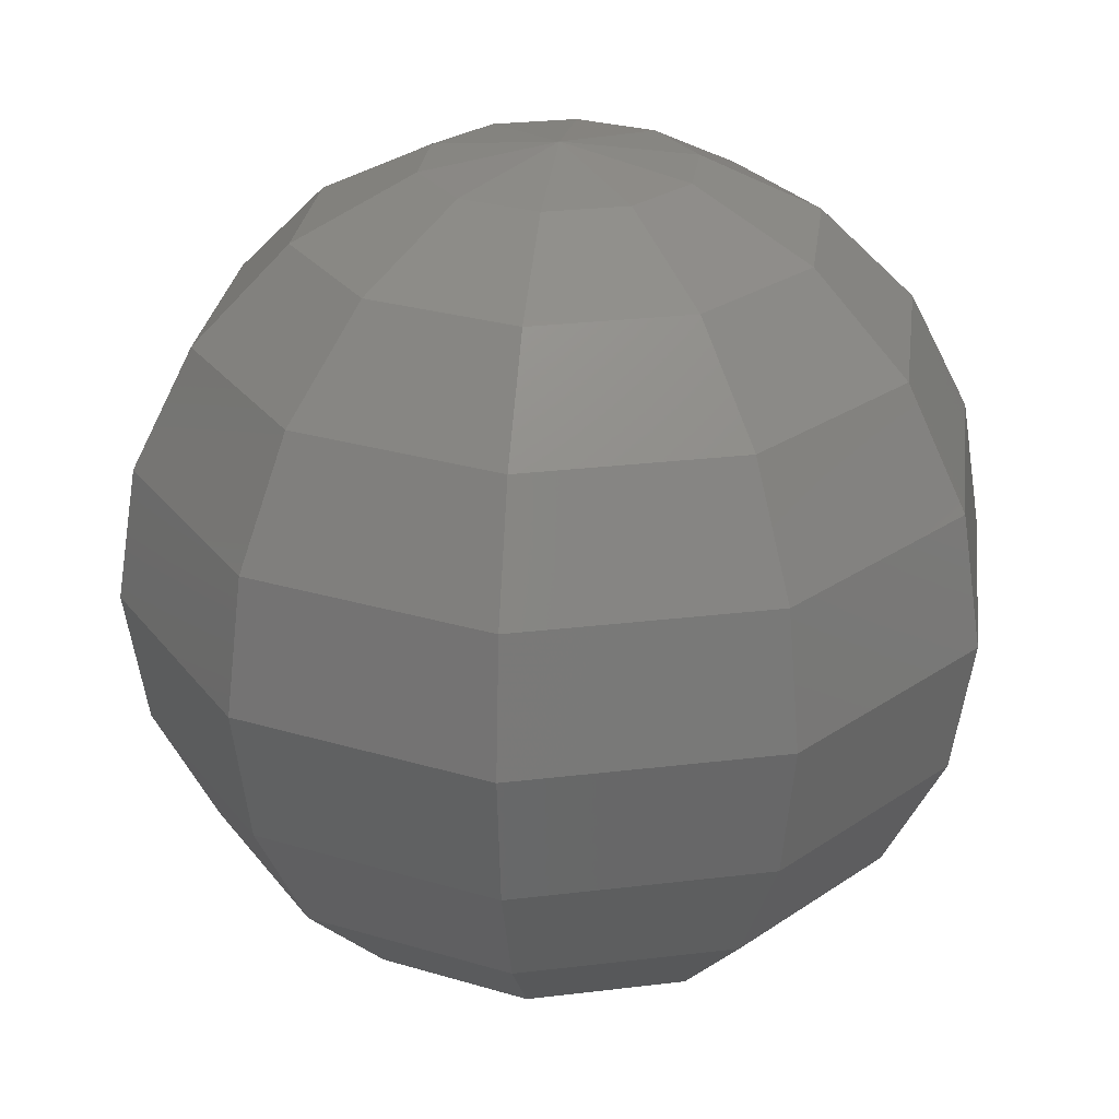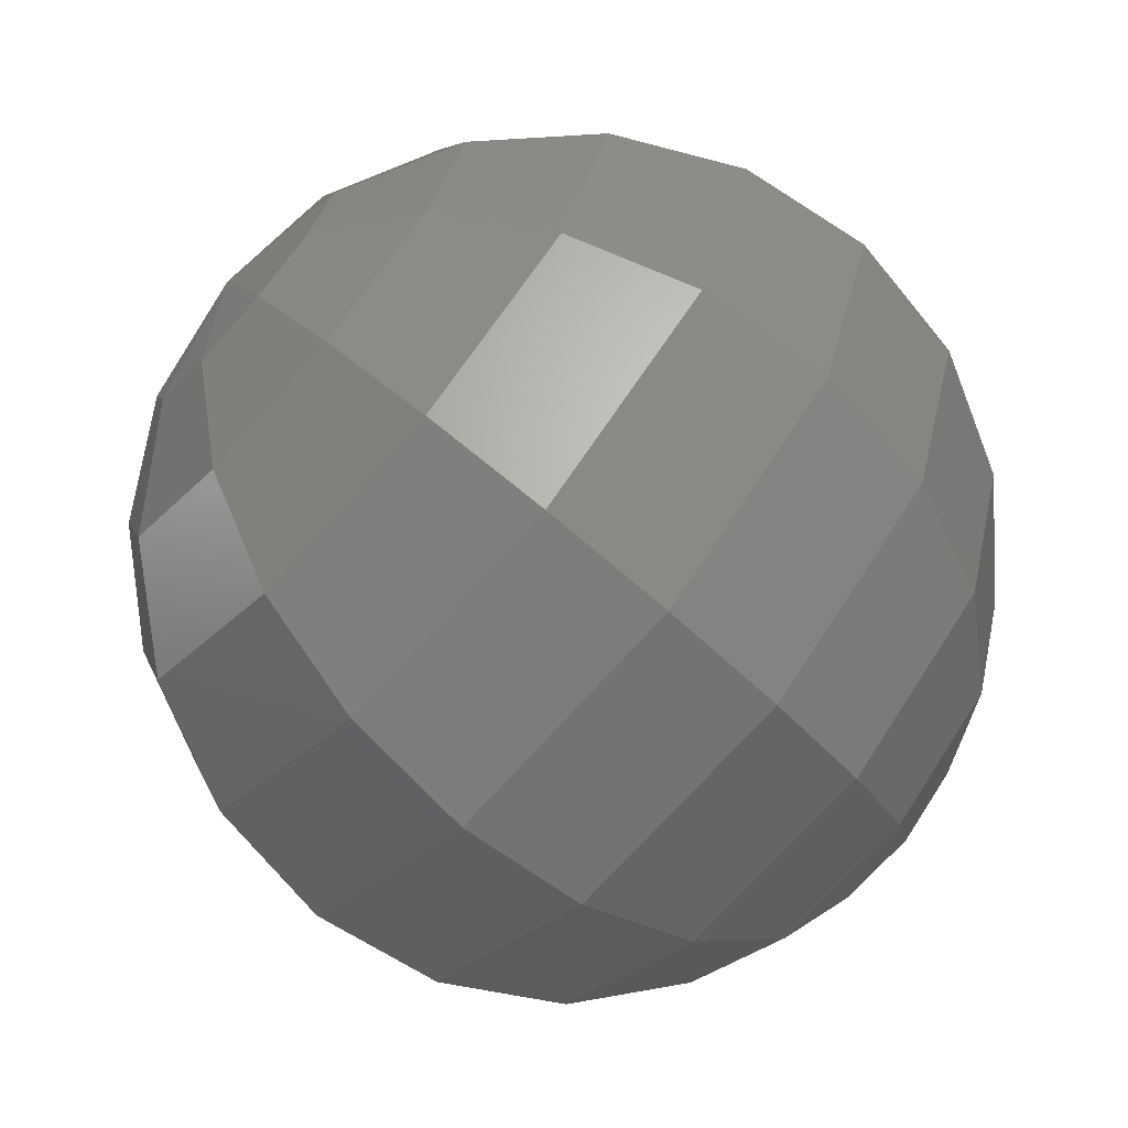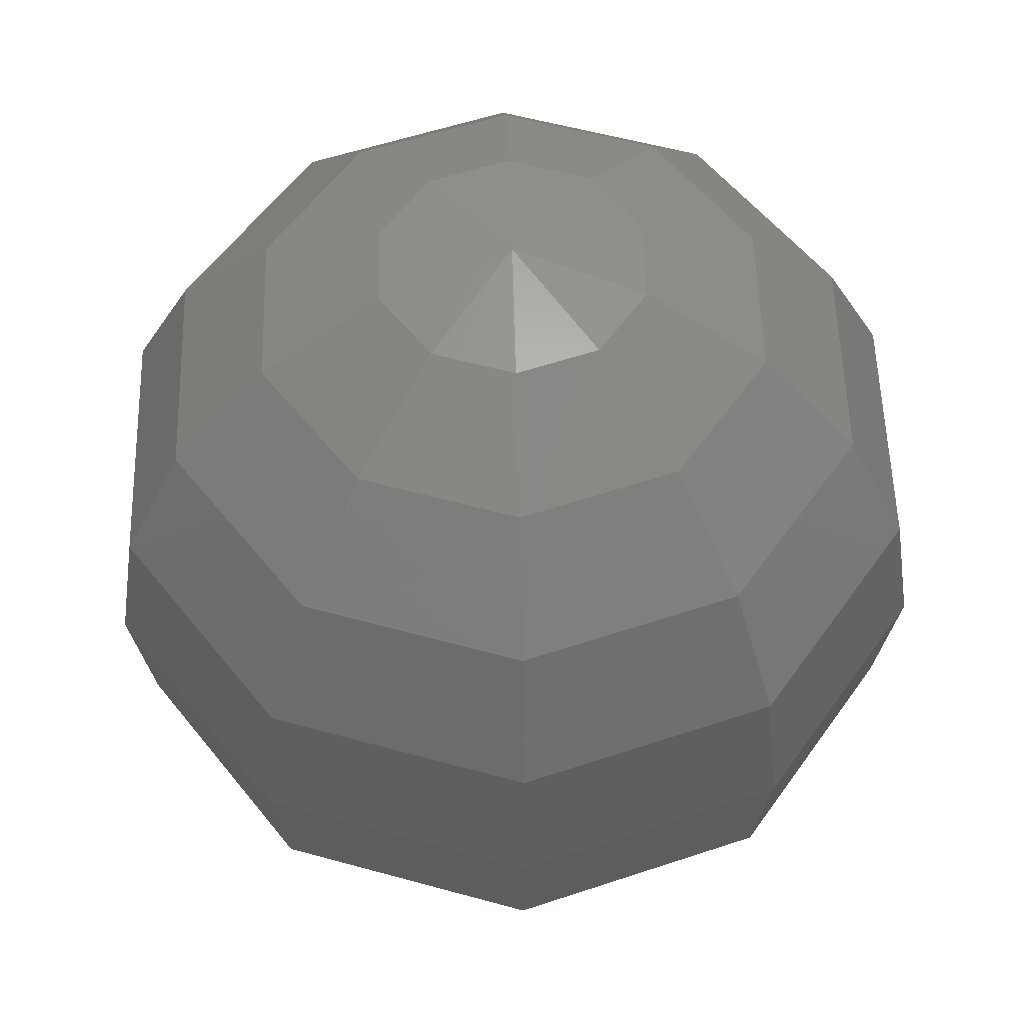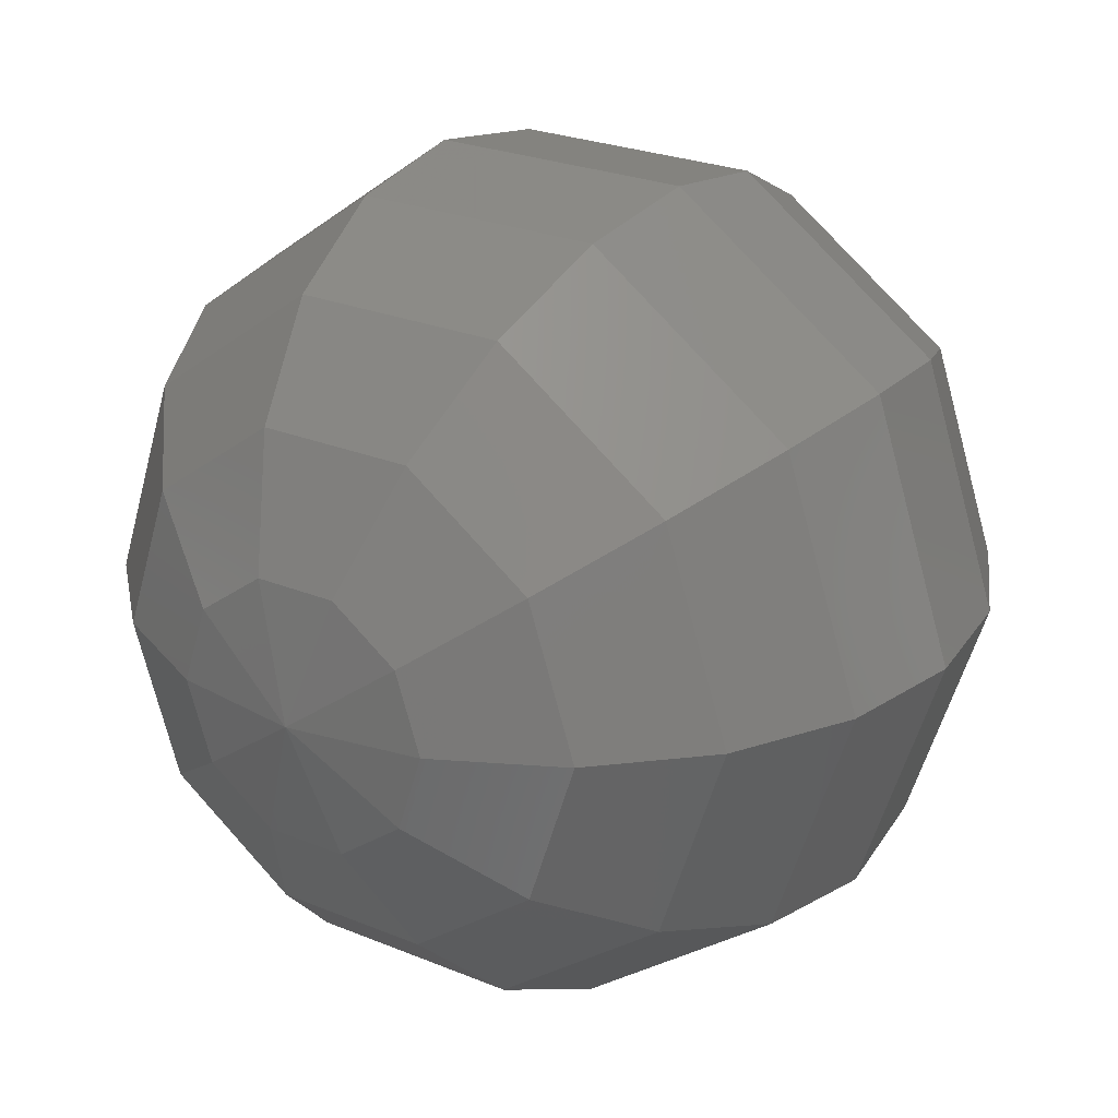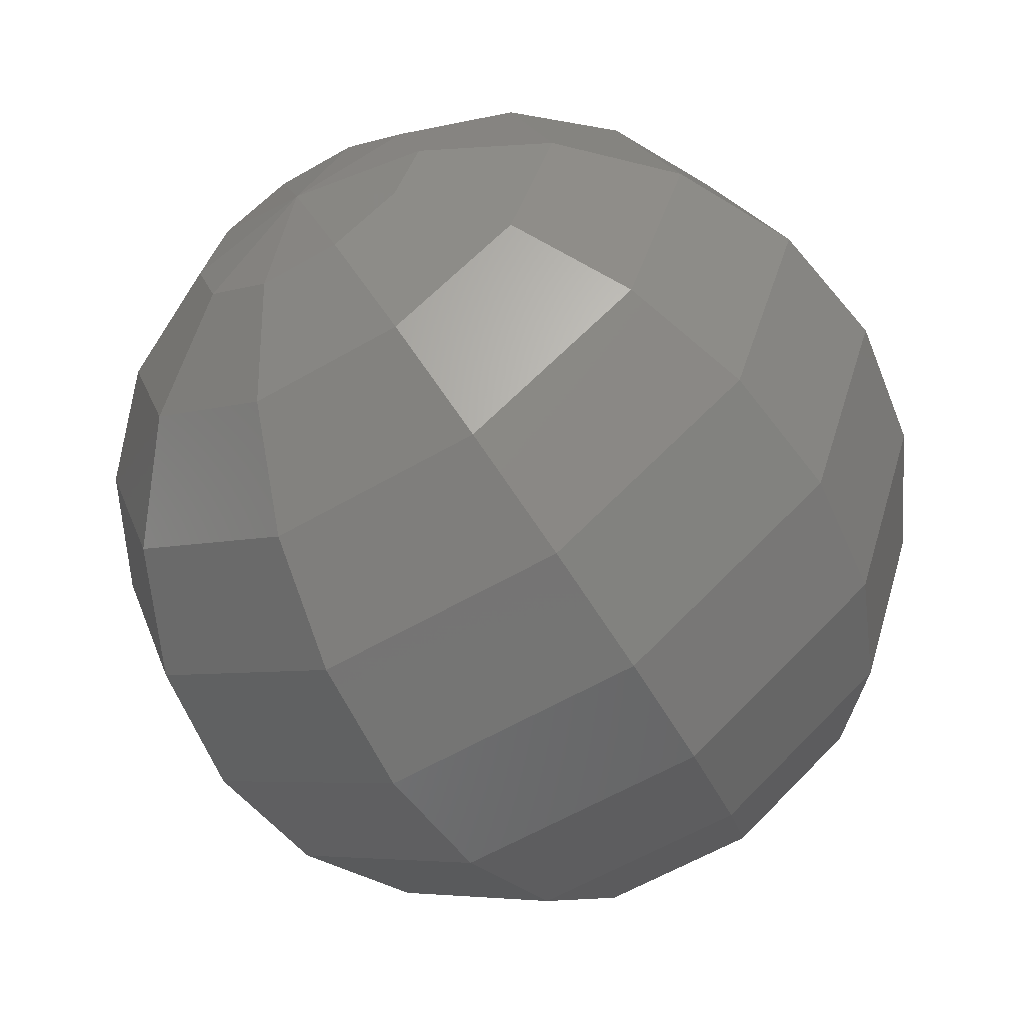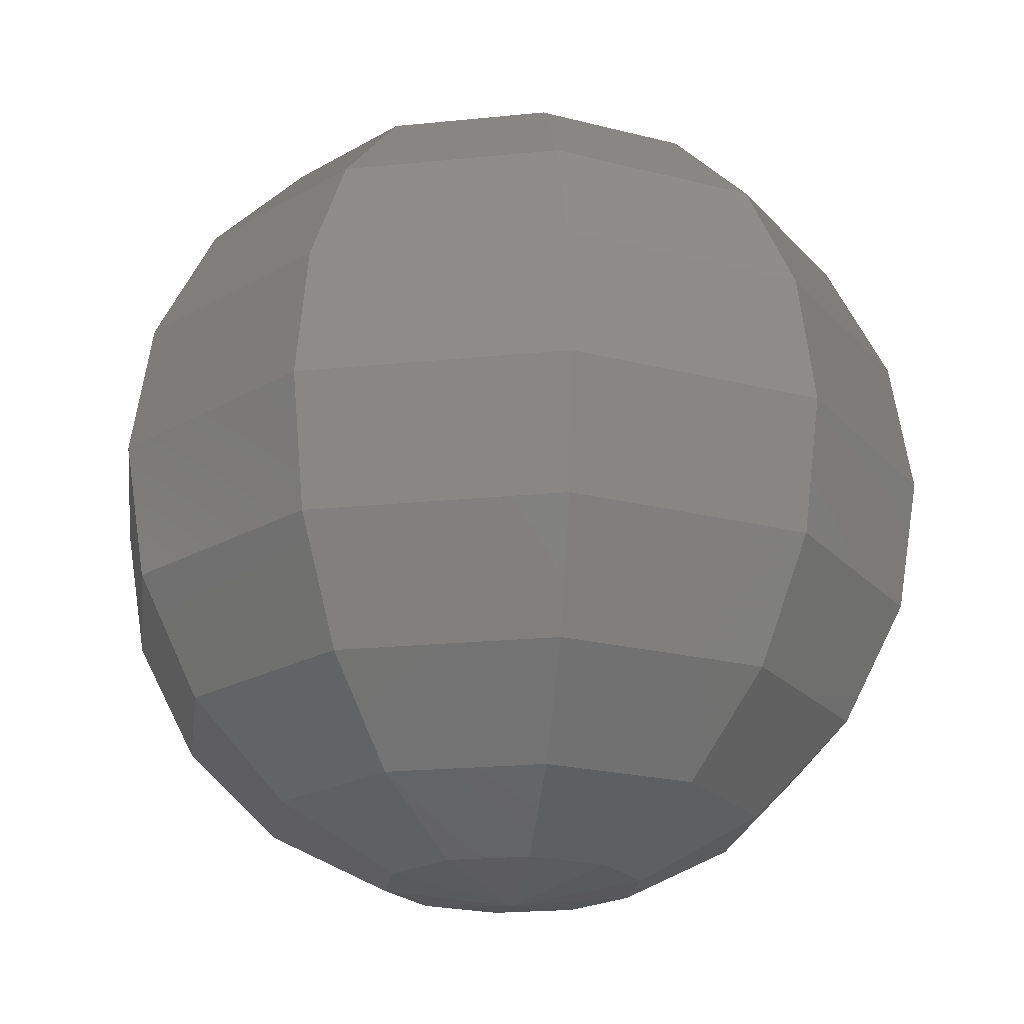
<metadata>
{"format":"stl","ext":"stl","renderer":"f3d","projection":"perspective","resolution":1024,"background":"white","views":[{"elev":26.6,"azim":169.2,"up":"+Z"},{"elev":-70.9,"azim":-131.6,"up":"+Y"},{"elev":54.7,"azim":-55.6,"up":"+Z"},{"elev":24.7,"azim":34.2,"up":"+Y"},{"elev":-60.2,"azim":30.6,"up":"+Y"},{"elev":-20.6,"azim":-133.4,"up":"+Z"}]}
</metadata>
<code>
# stl→obj: 114 verts, 200 faces
v 0 0 1
v 0.25 0.1816 0.9511
v 0.309 0 0.9511
v 0.4755 0.3455 0.809
v 0.5878 0 0.809
v 0.6545 0.4755 0.5878
v 0.809 0 0.5878
v 0.7694 0.559 0.309
v 0.9511 0 0.309
v 0.809 0.5878 6.123e-17
v 1 0 6.123e-17
v 0.7694 0.559 -0.309
v 0.9511 0 -0.309
v 0.6545 0.4755 -0.5878
v 0.809 0 -0.5878
v 0.4755 0.3455 -0.809
v 0.5878 0 -0.809
v 0.25 0.1816 -0.9511
v 0.309 0 -0.9511
v 9.908e-17 7.198e-17 -1
v 1.225e-16 0 -1
v 0.09549 0.2939 0.9511
v 0.1816 0.559 0.809
v 0.25 0.7694 0.5878
v 0.2939 0.9045 0.309
v 0.309 0.9511 6.123e-17
v 0.2939 0.9045 -0.309
v 0.25 0.7694 -0.5878
v 0.1816 0.559 -0.809
v 0.09549 0.2939 -0.9511
v 3.784e-17 1.165e-16 -1
v -0 0 1
v -0.09549 0.2939 0.9511
v -0.1816 0.559 0.809
v -0.25 0.7694 0.5878
v -0.2939 0.9045 0.309
v -0.309 0.9511 6.123e-17
v -0.2939 0.9045 -0.309
v -0.25 0.7694 -0.5878
v -0.1816 0.559 -0.809
v -0.09549 0.2939 -0.9511
v -3.784e-17 1.165e-16 -1
v -0.25 0.1816 0.9511
v -0.4755 0.3455 0.809
v -0.6545 0.4755 0.5878
v -0.7694 0.559 0.309
v -0.809 0.5878 6.123e-17
v -0.7694 0.559 -0.309
v -0.6545 0.4755 -0.5878
v -0.4755 0.3455 -0.809
v -0.25 0.1816 -0.9511
v -9.908e-17 7.198e-17 -1
v -0.309 3.784e-17 0.9511
v -0.5878 7.198e-17 0.809
v -0.809 9.908e-17 0.5878
v -0.9511 1.165e-16 0.309
v -1 1.225e-16 6.123e-17
v -0.9511 1.165e-16 -0.309
v -0.809 9.908e-17 -0.5878
v -0.5878 7.198e-17 -0.809
v -0.309 3.784e-17 -0.9511
v -1.225e-16 1.5e-32 -1
v -0 -0 1
v -0.25 -0.1816 0.9511
v -0.4755 -0.3455 0.809
v -0.6545 -0.4755 0.5878
v -0.7694 -0.559 0.309
v -0.809 -0.5878 6.123e-17
v -0.7694 -0.559 -0.309
v -0.6545 -0.4755 -0.5878
v -0.4755 -0.3455 -0.809
v -0.25 -0.1816 -0.9511
v -9.908e-17 -7.198e-17 -1
v -0.09549 -0.2939 0.9511
v -0.1816 -0.559 0.809
v -0.25 -0.7694 0.5878
v -0.2939 -0.9045 0.309
v -0.309 -0.9511 6.123e-17
v -0.2939 -0.9045 -0.309
v -0.25 -0.7694 -0.5878
v -0.1816 -0.559 -0.809
v -0.09549 -0.2939 -0.9511
v -3.784e-17 -1.165e-16 -1
v 0 -0 1
v 0.09549 -0.2939 0.9511
v 0.1816 -0.559 0.809
v 0.25 -0.7694 0.5878
v 0.2939 -0.9045 0.309
v 0.309 -0.9511 6.123e-17
v 0.2939 -0.9045 -0.309
v 0.25 -0.7694 -0.5878
v 0.1816 -0.559 -0.809
v 0.09549 -0.2939 -0.9511
v 3.784e-17 -1.165e-16 -1
v 0.25 -0.1816 0.9511
v 0.4755 -0.3455 0.809
v 0.6545 -0.4755 0.5878
v 0.7694 -0.559 0.309
v 0.809 -0.5878 6.123e-17
v 0.7694 -0.559 -0.309
v 0.6545 -0.4755 -0.5878
v 0.4755 -0.3455 -0.809
v 0.25 -0.1816 -0.9511
v 9.908e-17 -7.198e-17 -1
v 0.309 -7.569e-17 0.9511
v 0.5878 -1.44e-16 0.809
v 0.809 -1.982e-16 0.5878
v 0.9511 -2.329e-16 0.309
v 1 -2.449e-16 6.123e-17
v 0.9511 -2.329e-16 -0.309
v 0.809 -1.982e-16 -0.5878
v 0.5878 -1.44e-16 -0.809
v 0.309 -7.569e-17 -0.9511
v 1.225e-16 -3e-32 -1
f 1 1 2
f 1 3 2
f 2 3 4
f 3 5 4
f 4 5 6
f 5 7 6
f 6 7 8
f 7 9 8
f 8 9 10
f 9 11 10
f 10 11 12
f 11 13 12
f 12 13 14
f 13 15 14
f 14 15 16
f 15 17 16
f 16 17 18
f 17 19 18
f 18 19 20
f 19 21 20
f 1 1 22
f 1 2 22
f 22 2 23
f 2 4 23
f 23 4 24
f 4 6 24
f 24 6 25
f 6 8 25
f 25 8 26
f 8 10 26
f 26 10 27
f 10 12 27
f 27 12 28
f 12 14 28
f 28 14 29
f 14 16 29
f 29 16 30
f 16 18 30
f 30 18 31
f 18 20 31
f 32 1 33
f 1 22 33
f 33 22 34
f 22 23 34
f 34 23 35
f 23 24 35
f 35 24 36
f 24 25 36
f 36 25 37
f 25 26 37
f 37 26 38
f 26 27 38
f 38 27 39
f 27 28 39
f 39 28 40
f 28 29 40
f 40 29 41
f 29 30 41
f 41 30 42
f 30 31 42
f 32 32 43
f 32 33 43
f 43 33 44
f 33 34 44
f 44 34 45
f 34 35 45
f 45 35 46
f 35 36 46
f 46 36 47
f 36 37 47
f 47 37 48
f 37 38 48
f 48 38 49
f 38 39 49
f 49 39 50
f 39 40 50
f 50 40 51
f 40 41 51
f 51 41 52
f 41 42 52
f 32 32 53
f 32 43 53
f 53 43 54
f 43 44 54
f 54 44 55
f 44 45 55
f 55 45 56
f 45 46 56
f 56 46 57
f 46 47 57
f 57 47 58
f 47 48 58
f 58 48 59
f 48 49 59
f 59 49 60
f 49 50 60
f 60 50 61
f 50 51 61
f 61 51 62
f 51 52 62
f 63 32 64
f 32 53 64
f 64 53 65
f 53 54 65
f 65 54 66
f 54 55 66
f 66 55 67
f 55 56 67
f 67 56 68
f 56 57 68
f 68 57 69
f 57 58 69
f 69 58 70
f 58 59 70
f 70 59 71
f 59 60 71
f 71 60 72
f 60 61 72
f 72 61 73
f 61 62 73
f 63 63 74
f 63 64 74
f 74 64 75
f 64 65 75
f 75 65 76
f 65 66 76
f 76 66 77
f 66 67 77
f 77 67 78
f 67 68 78
f 78 68 79
f 68 69 79
f 79 69 80
f 69 70 80
f 80 70 81
f 70 71 81
f 81 71 82
f 71 72 82
f 82 72 83
f 72 73 83
f 84 63 85
f 63 74 85
f 85 74 86
f 74 75 86
f 86 75 87
f 75 76 87
f 87 76 88
f 76 77 88
f 88 77 89
f 77 78 89
f 89 78 90
f 78 79 90
f 90 79 91
f 79 80 91
f 91 80 92
f 80 81 92
f 92 81 93
f 81 82 93
f 93 82 94
f 82 83 94
f 84 84 95
f 84 85 95
f 95 85 96
f 85 86 96
f 96 86 97
f 86 87 97
f 97 87 98
f 87 88 98
f 98 88 99
f 88 89 99
f 99 89 100
f 89 90 100
f 100 90 101
f 90 91 101
f 101 91 102
f 91 92 102
f 102 92 103
f 92 93 103
f 103 93 104
f 93 94 104
f 84 84 105
f 84 95 105
f 105 95 106
f 95 96 106
f 106 96 107
f 96 97 107
f 107 97 108
f 97 98 108
f 108 98 109
f 98 99 109
f 109 99 110
f 99 100 110
f 110 100 111
f 100 101 111
f 111 101 112
f 101 102 112
f 112 102 113
f 102 103 113
f 113 103 114
f 103 104 114

</code>
